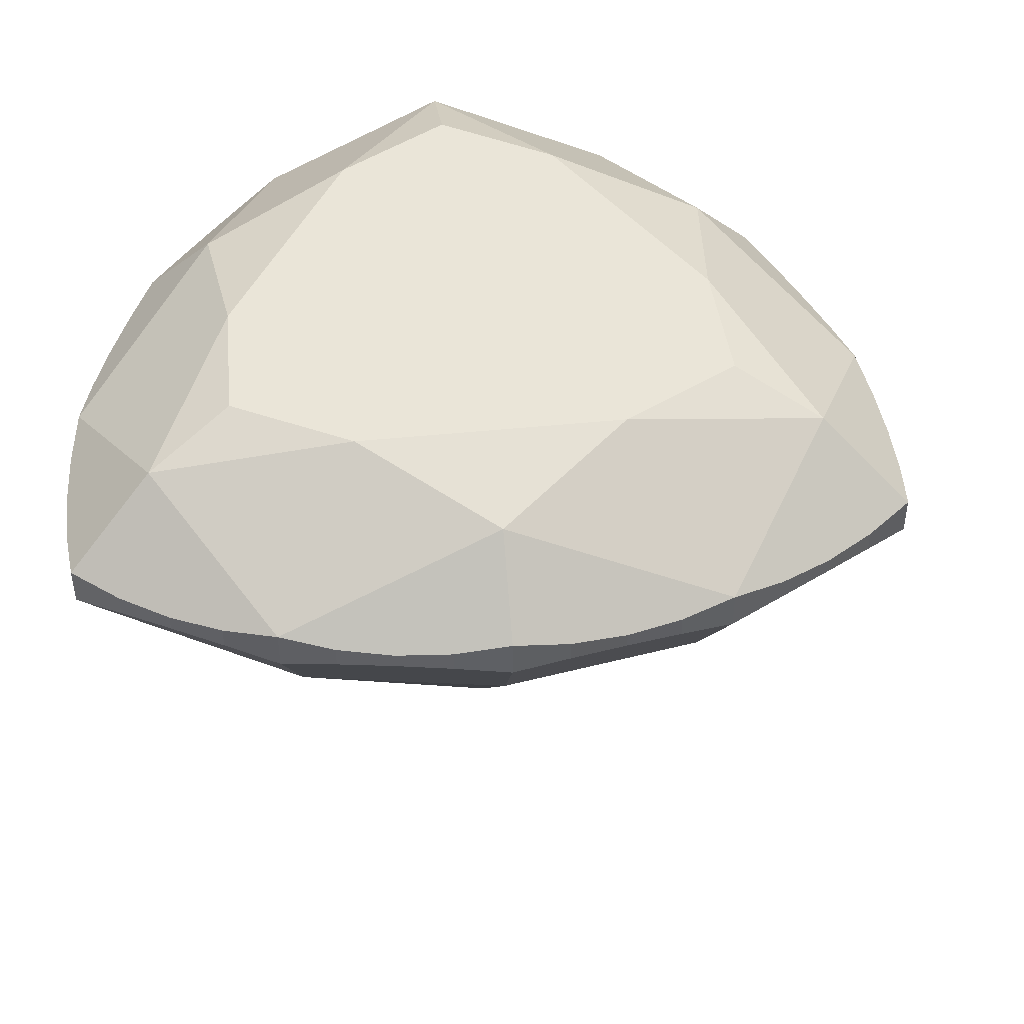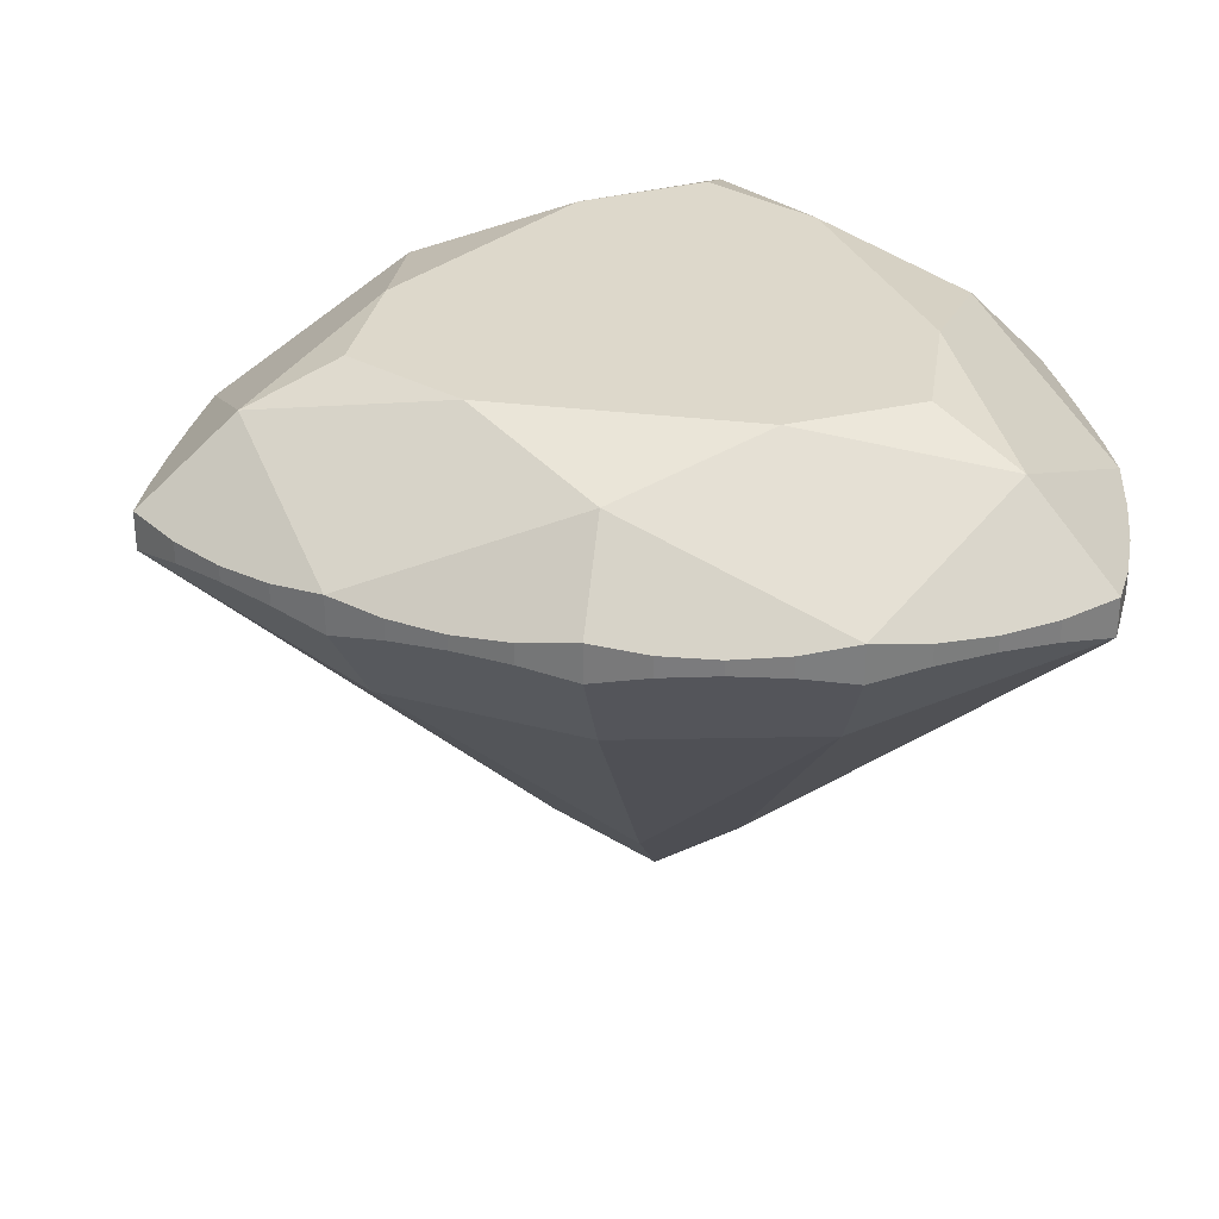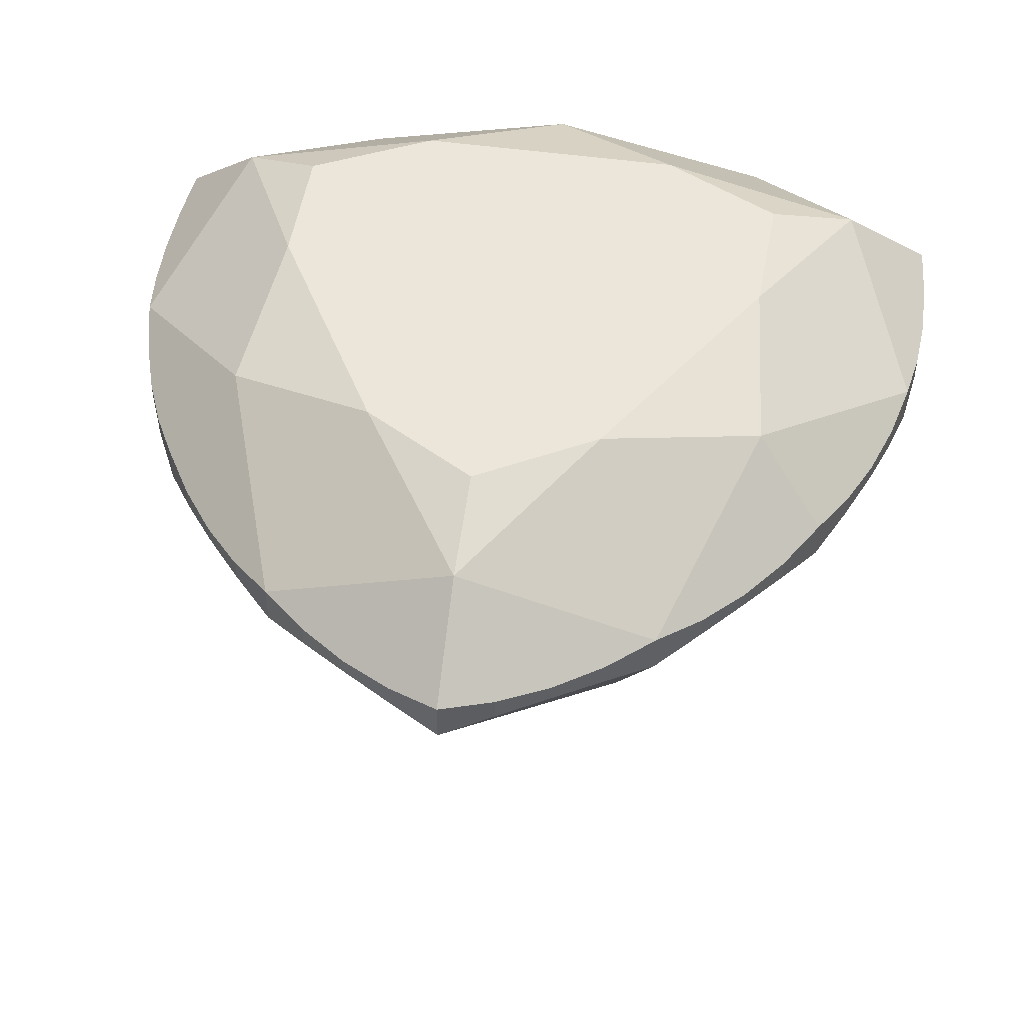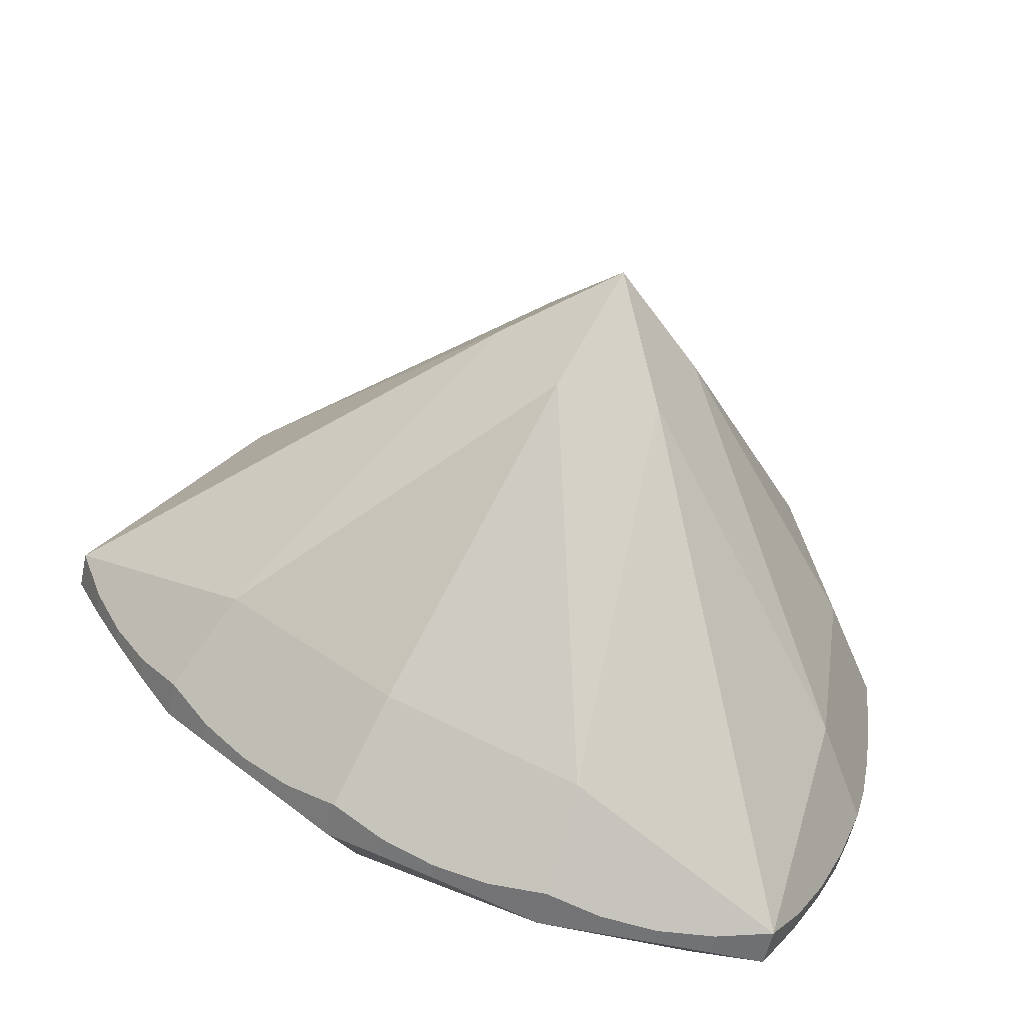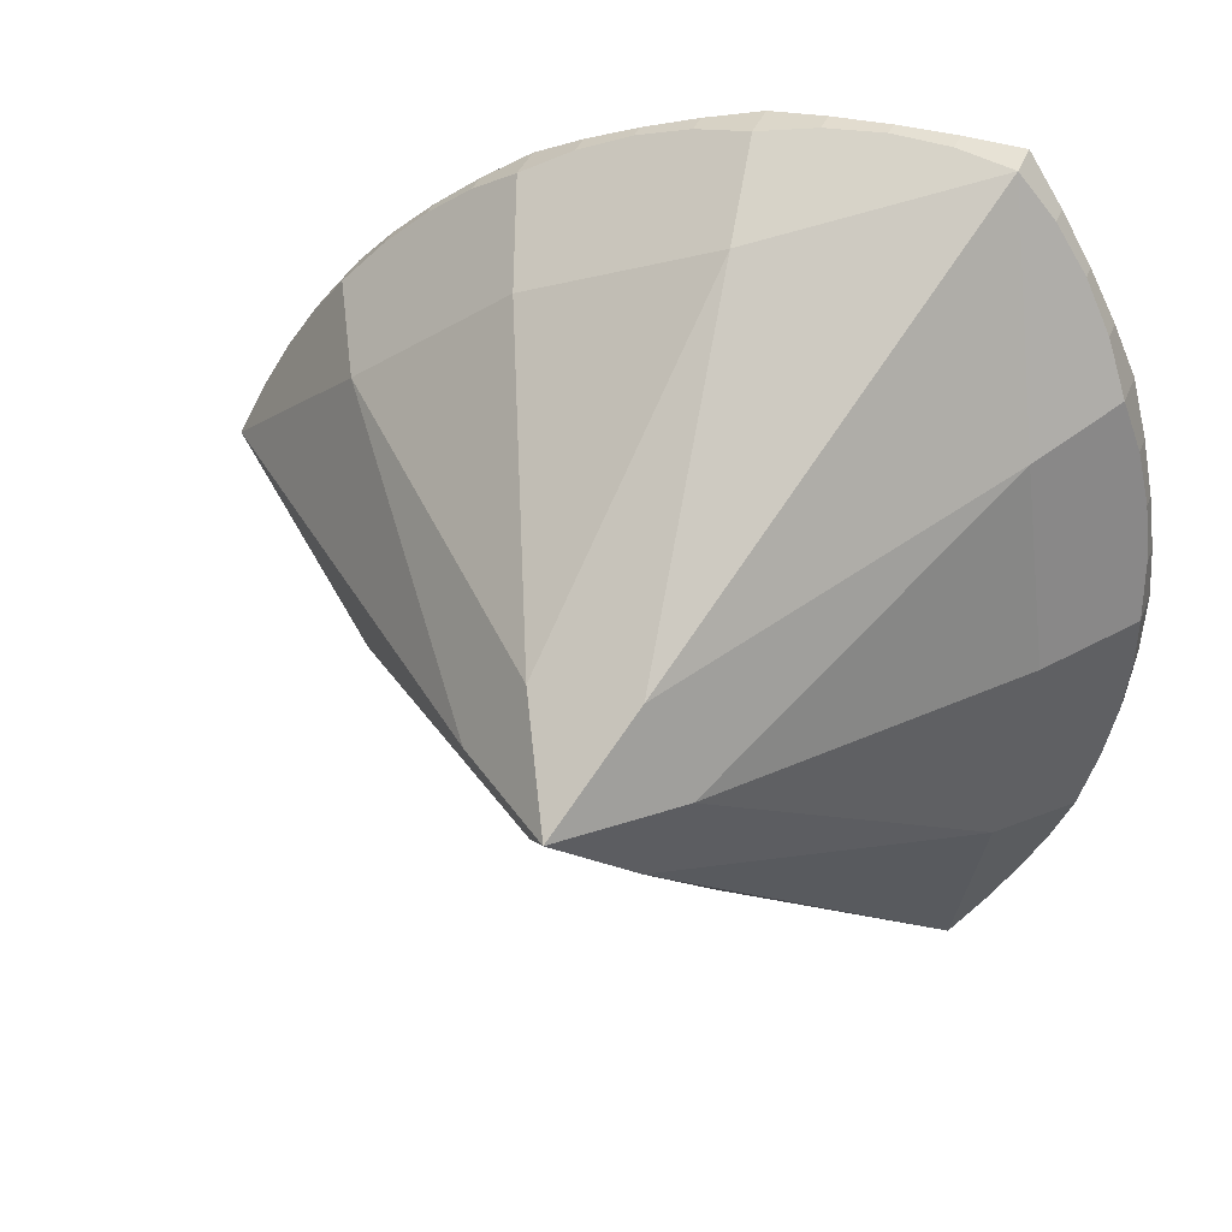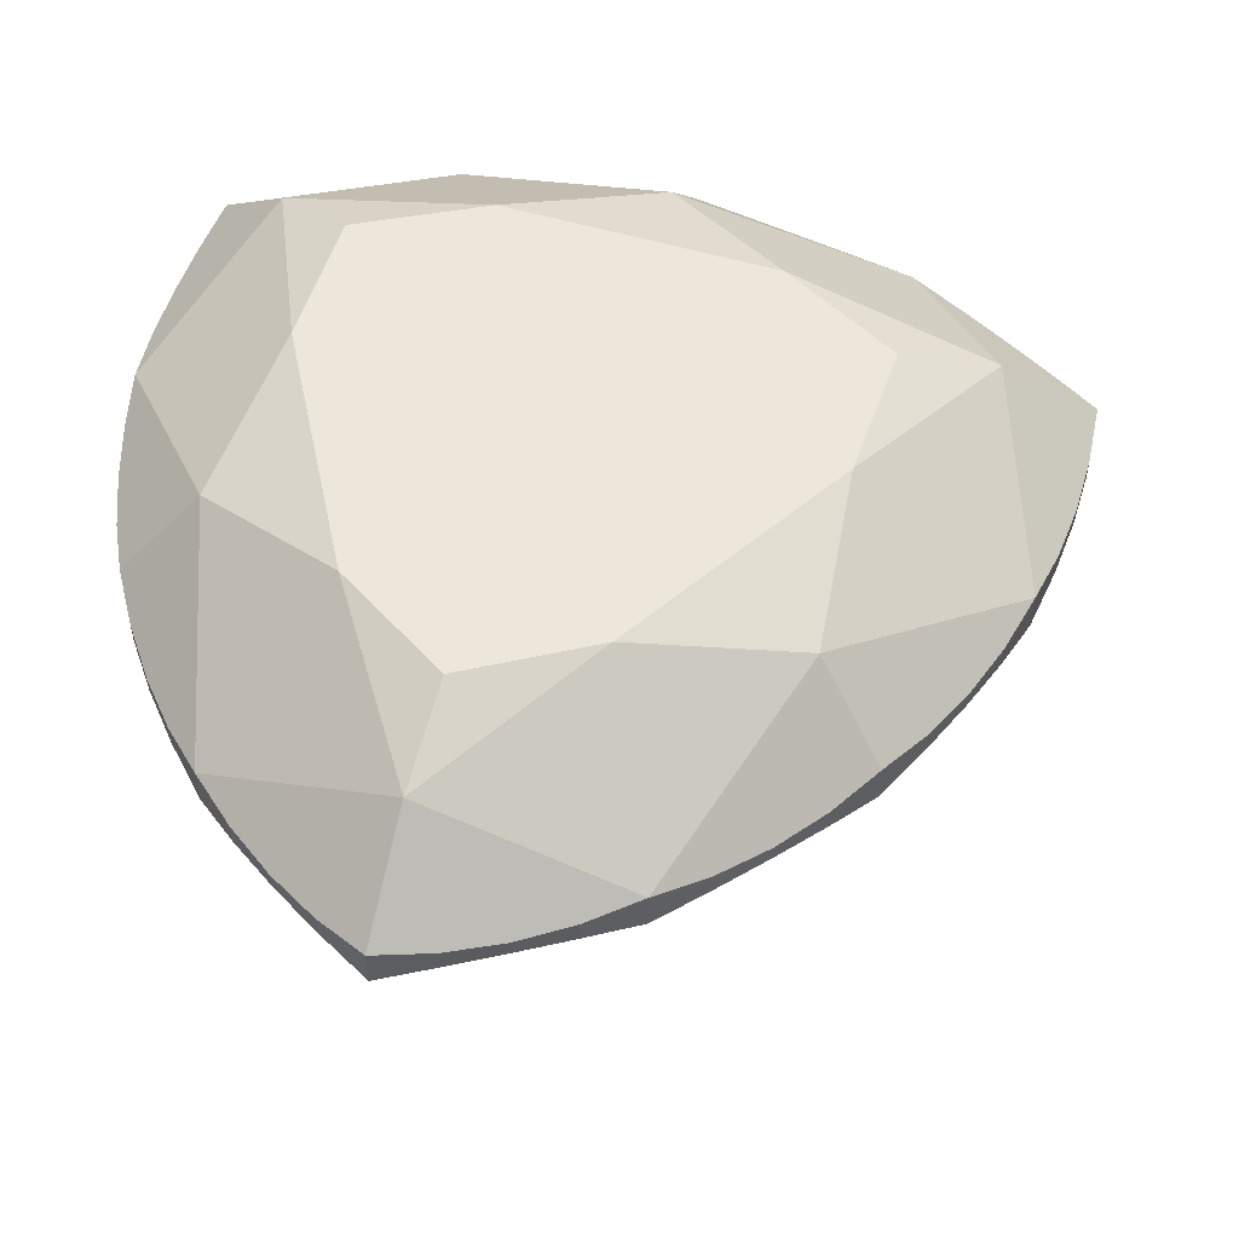
<metadata>
{"format":"obj","ext":"obj","renderer":"f3d","projection":"perspective","resolution":1024,"background":"white","views":[{"elev":45.4,"azim":23.3,"up":"+Z"},{"elev":31.1,"azim":159.9,"up":"+Z"},{"elev":46.9,"azim":99.3,"up":"+Z"},{"elev":-55.7,"azim":168.0,"up":"+Y"},{"elev":37.4,"azim":-160.1,"up":"+Y"},{"elev":52.6,"azim":-12.1,"up":"+Z"}]}
</metadata>
<code>
v -1.5 2.598 0.12
v -1.152 2.634 0.07815
v -0.8018 2.64 0.06417
v -0.4525 2.617 0.07815
v -0.1063 2.565 0.12
v 0.2344 2.485 0.07469
v 0.5672 2.377 0.05955
v 0.8898 2.241 0.07469
v 1.2 2.078 0.12
v 1.496 1.891 0.07469
v 1.775 1.679 0.05955
v 2.035 1.446 0.07469
v 2.275 1.191 0.12
v 2.493 0.9168 0.07815
v 2.687 0.6256 0.06417
v 2.857 0.3193 0.07815
v 3 0 0.12
v 2.857 -0.3193 0.07815
v 2.687 -0.6256 0.06417
v 2.493 -0.9168 0.07815
v 2.275 -1.191 0.12
v 2.035 -1.446 0.07469
v 1.775 -1.679 0.05955
v 1.496 -1.891 0.07469
v 1.2 -2.078 0.12
v 0.8898 -2.241 0.07469
v 0.5672 -2.377 0.05955
v 0.2344 -2.485 0.07469
v -0.1063 -2.565 0.12
v -0.4525 -2.617 0.07815
v -0.8018 -2.64 0.06417
v -1.152 -2.634 0.07815
v -1.5 -2.598 0.12
v -1.705 -2.314 0.07815
v -1.885 -2.014 0.06417
v -2.04 -1.7 0.07815
v -2.169 -1.375 0.12
v -2.269 -1.04 0.07469
v -2.342 -0.6971 0.05955
v -2.385 -0.3497 0.07469
v -2.4 -0 0.12
v -2.385 0.3497 0.07469
v -2.342 0.6971 0.05955
v -2.269 1.04 0.07469
v -2.169 1.375 0.12
v -2.04 1.7 0.07815
v -1.885 2.014 0.06417
v -1.705 2.314 0.07815
v -1.5 2.598 -0.12
v -1.152 2.634 -0.05527
v -0.8018 2.64 -0.03365
v -0.4525 2.617 -0.05527
v -0.1063 2.565 -0.12
v 0.2344 2.485 -0.05527
v 0.5672 2.377 -0.03365
v 0.8898 2.241 -0.05527
v 1.2 2.078 -0.12
v 1.496 1.891 -0.05527
v 1.775 1.679 -0.03365
v 2.035 1.446 -0.05527
v 2.275 1.191 -0.12
v 2.493 0.9168 -0.05527
v 2.687 0.6256 -0.03365
v 2.857 0.3193 -0.05527
v 3 0 -0.12
v 2.857 -0.3193 -0.05527
v 2.687 -0.6256 -0.03365
v 2.493 -0.9168 -0.05527
v 2.275 -1.191 -0.12
v 2.035 -1.446 -0.05527
v 1.775 -1.679 -0.03365
v 1.496 -1.891 -0.05527
v 1.2 -2.078 -0.12
v 0.8898 -2.241 -0.05527
v 0.5672 -2.377 -0.03365
v 0.2344 -2.485 -0.05527
v -0.1063 -2.565 -0.12
v -0.4525 -2.617 -0.05527
v -0.8018 -2.64 -0.03365
v -1.152 -2.634 -0.05527
v -1.5 -2.598 -0.12
v -1.705 -2.314 -0.05527
v -1.885 -2.014 -0.03365
v -2.04 -1.7 -0.05527
v -2.169 -1.375 -0.12
v -2.269 -1.04 -0.05527
v -2.342 -0.6971 -0.03365
v -2.385 -0.3497 -0.05527
v -2.4 -0 -0.12
v -2.385 0.3497 -0.05527
v -2.342 0.6971 -0.03365
v -2.269 1.04 -0.05527
v -2.169 1.375 -0.12
v -2.04 1.7 -0.05527
v -1.885 2.014 -0.03365
v -1.705 2.314 -0.05527
v -0.9 1.559 0.8392
v -0.06377 1.539 0.8392
v 1.365 0.7144 0.8392
v 1.8 0 0.8392
v 1.365 -0.7144 0.8392
v -0.06377 -1.539 0.8392
v -0.9 -1.559 0.8392
v -1.301 -0.8249 0.8392
v -1.301 0.8249 0.8392
v -1.197 2.074 0.6157
v 0.9578 1.659 0.6157
v 2.394 0 0.6157
v 0.9578 -1.659 0.6157
v -1.197 -2.074 0.6157
v -1.916 -0 0.6157
v -0.1778 2.194 -0.6736
v 0.9925 1.719 -0.7268
v 1.989 0.9428 -0.6736
v 1.989 -0.9428 -0.6736
v 0.9925 -1.719 -0.7268
v -0.1778 -2.194 -0.6736
v -1.811 -1.251 -0.6736
v -1.985 -0 -0.7268
v -1.811 1.251 -0.6736
v -0.3287 0.5693 -2.376
v 0.2989 0.5177 -2.376
v 0.6574 0 -2.376
v 0.2989 -0.5177 -2.376
v -0.3287 -0.5693 -2.376
v -0.5978 -0 -2.376
v 0 0 -2.94
f 97 105 104
f 97 104 103
f 97 103 102
f 97 102 101
f 97 101 100
f 97 100 99
f 97 99 98
f 97 106 105
f 97 98 106
f 100 108 99
f 100 101 108
f 103 110 102
f 103 104 110
f 98 99 107
f 101 102 109
f 104 105 111
f 98 107 5
f 98 5 106
f 99 108 13
f 99 13 107
f 101 109 21
f 101 21 108
f 102 110 29
f 102 29 109
f 104 111 37
f 104 37 110
f 105 106 45
f 105 45 111
f 106 1 48
f 106 48 47
f 106 47 46
f 106 46 45
f 106 5 4
f 106 4 3
f 106 3 2
f 106 2 1
f 107 9 8
f 107 8 7
f 107 7 6
f 107 6 5
f 107 13 12
f 107 12 11
f 107 11 10
f 107 10 9
f 108 17 16
f 108 16 15
f 108 15 14
f 108 14 13
f 108 21 20
f 108 20 19
f 108 19 18
f 108 18 17
f 109 25 24
f 109 24 23
f 109 23 22
f 109 22 21
f 109 29 28
f 109 28 27
f 109 27 26
f 109 26 25
f 110 33 32
f 110 32 31
f 110 31 30
f 110 30 29
f 110 37 36
f 110 36 35
f 110 35 34
f 110 34 33
f 111 41 40
f 111 40 39
f 111 39 38
f 111 38 37
f 111 45 44
f 111 44 43
f 111 43 42
f 111 42 41
f 1 2 50
f 1 50 49
f 2 3 51
f 2 51 50
f 3 4 52
f 3 52 51
f 4 5 53
f 4 53 52
f 5 6 54
f 5 54 53
f 6 7 55
f 6 55 54
f 7 8 56
f 7 56 55
f 8 9 57
f 8 57 56
f 9 10 58
f 9 58 57
f 10 11 59
f 10 59 58
f 11 12 60
f 11 60 59
f 12 13 61
f 12 61 60
f 13 14 62
f 13 62 61
f 14 15 63
f 14 63 62
f 15 16 64
f 15 64 63
f 16 17 65
f 16 65 64
f 17 18 66
f 17 66 65
f 18 19 67
f 18 67 66
f 19 20 68
f 19 68 67
f 20 21 69
f 20 69 68
f 21 22 70
f 21 70 69
f 22 23 71
f 22 71 70
f 23 24 72
f 23 72 71
f 24 25 73
f 24 73 72
f 25 26 74
f 25 74 73
f 26 27 75
f 26 75 74
f 27 28 76
f 27 76 75
f 28 29 77
f 28 77 76
f 29 30 78
f 29 78 77
f 30 31 79
f 30 79 78
f 31 32 80
f 31 80 79
f 32 33 81
f 32 81 80
f 33 34 82
f 33 82 81
f 34 35 83
f 34 83 82
f 35 36 84
f 35 84 83
f 36 37 85
f 36 85 84
f 37 38 86
f 37 86 85
f 38 39 87
f 38 87 86
f 39 40 88
f 39 88 87
f 40 41 89
f 40 89 88
f 41 42 90
f 41 90 89
f 42 43 91
f 42 91 90
f 43 44 92
f 43 92 91
f 44 45 93
f 44 93 92
f 45 46 94
f 45 94 93
f 46 47 95
f 46 95 94
f 47 48 96
f 47 96 95
f 48 1 49
f 48 49 96
f 112 49 50
f 112 50 51
f 112 51 52
f 112 52 53
f 113 112 53
f 113 53 54
f 113 54 55
f 113 55 56
f 113 56 57
f 114 113 57
f 114 57 58
f 114 58 59
f 114 59 60
f 114 60 61
f 65 114 61
f 65 61 62
f 65 62 63
f 65 63 64
f 115 65 66
f 115 66 67
f 115 67 68
f 115 68 69
f 116 115 69
f 116 69 70
f 116 70 71
f 116 71 72
f 116 72 73
f 117 116 73
f 117 73 74
f 117 74 75
f 117 75 76
f 117 76 77
f 81 117 77
f 81 77 78
f 81 78 79
f 81 79 80
f 118 81 82
f 118 82 83
f 118 83 84
f 118 84 85
f 119 118 85
f 119 85 86
f 119 86 87
f 119 87 88
f 119 88 89
f 120 119 89
f 120 89 90
f 120 90 91
f 120 91 92
f 120 92 93
f 49 120 93
f 49 93 94
f 49 94 95
f 49 95 96
f 121 120 49
f 121 49 112
f 122 112 113
f 122 113 114
f 123 114 65
f 123 65 115
f 124 115 116
f 124 116 117
f 125 117 81
f 125 81 118
f 126 118 119
f 126 119 120
f 127 121 112
f 127 112 122
f 127 122 114
f 127 114 123
f 127 123 115
f 127 115 124
f 127 124 117
f 127 117 125
f 127 125 118
f 127 118 126
f 127 126 120
f 127 120 121

</code>
